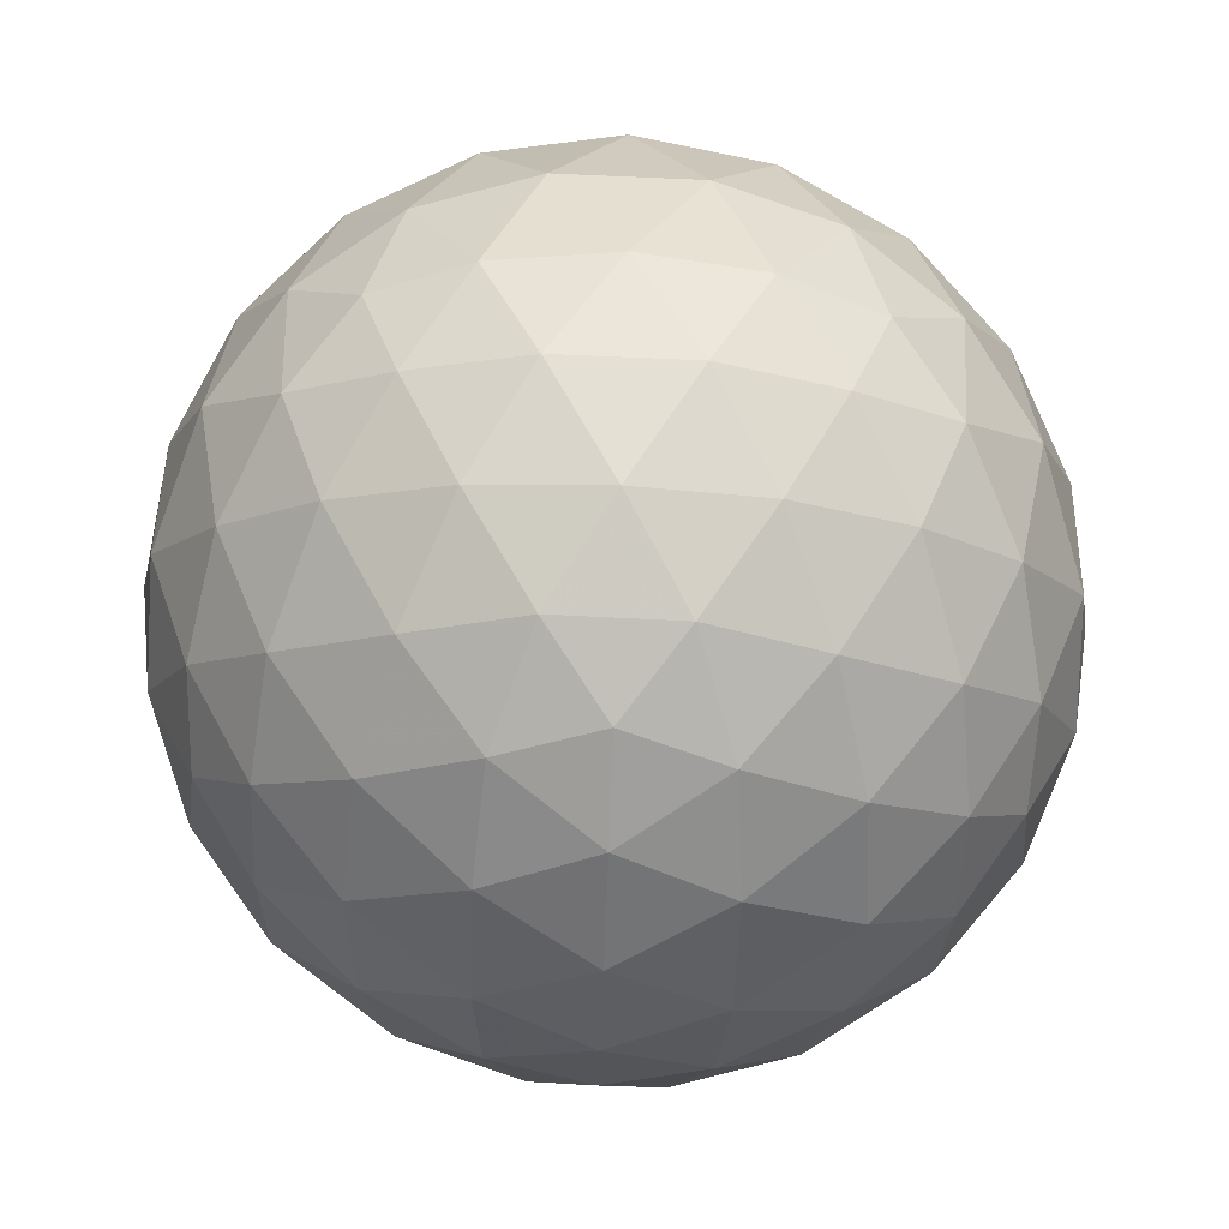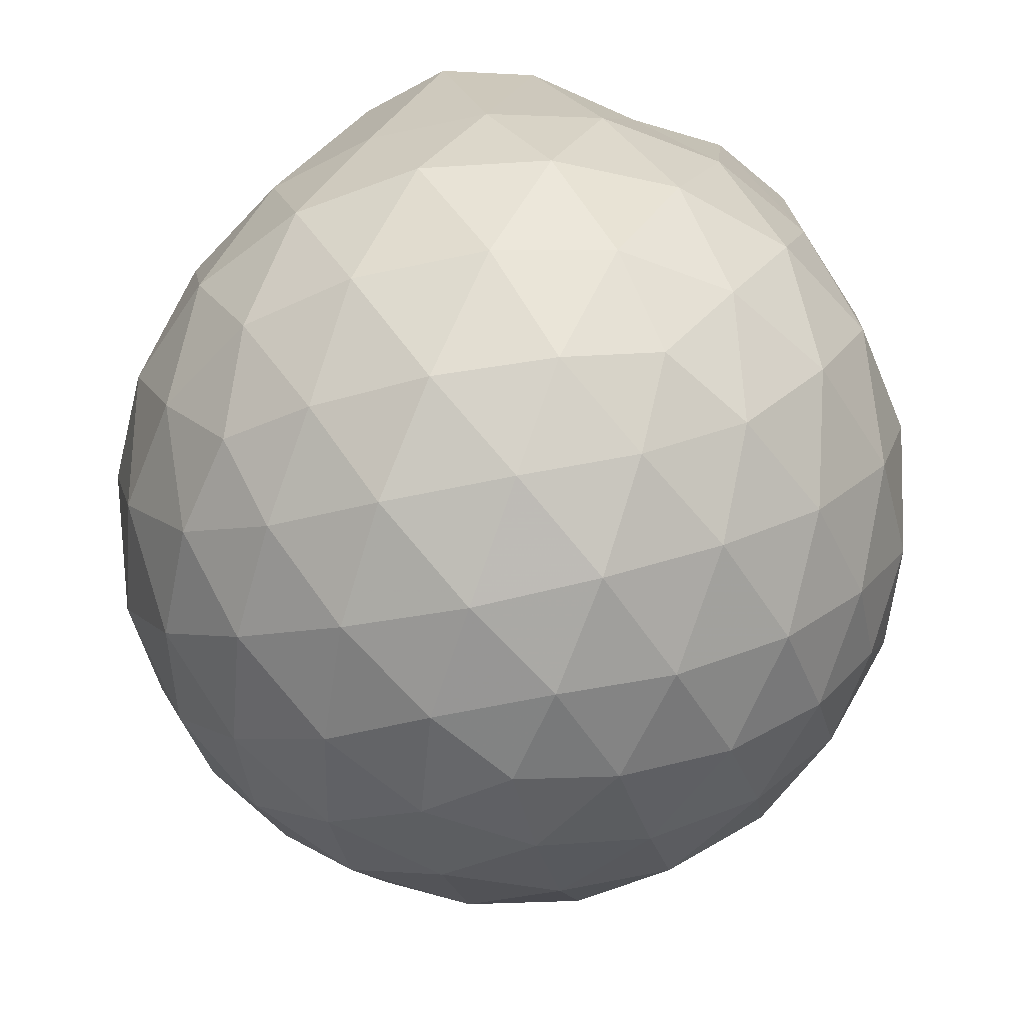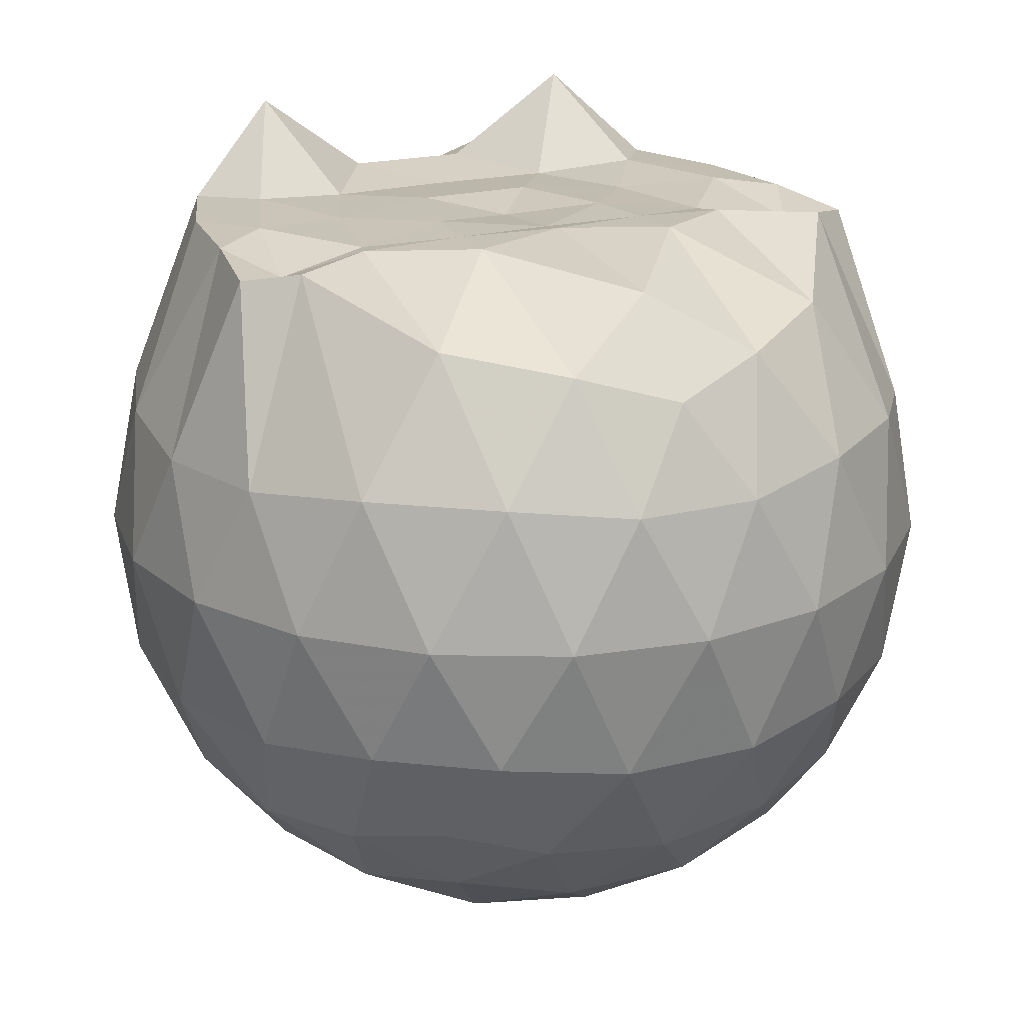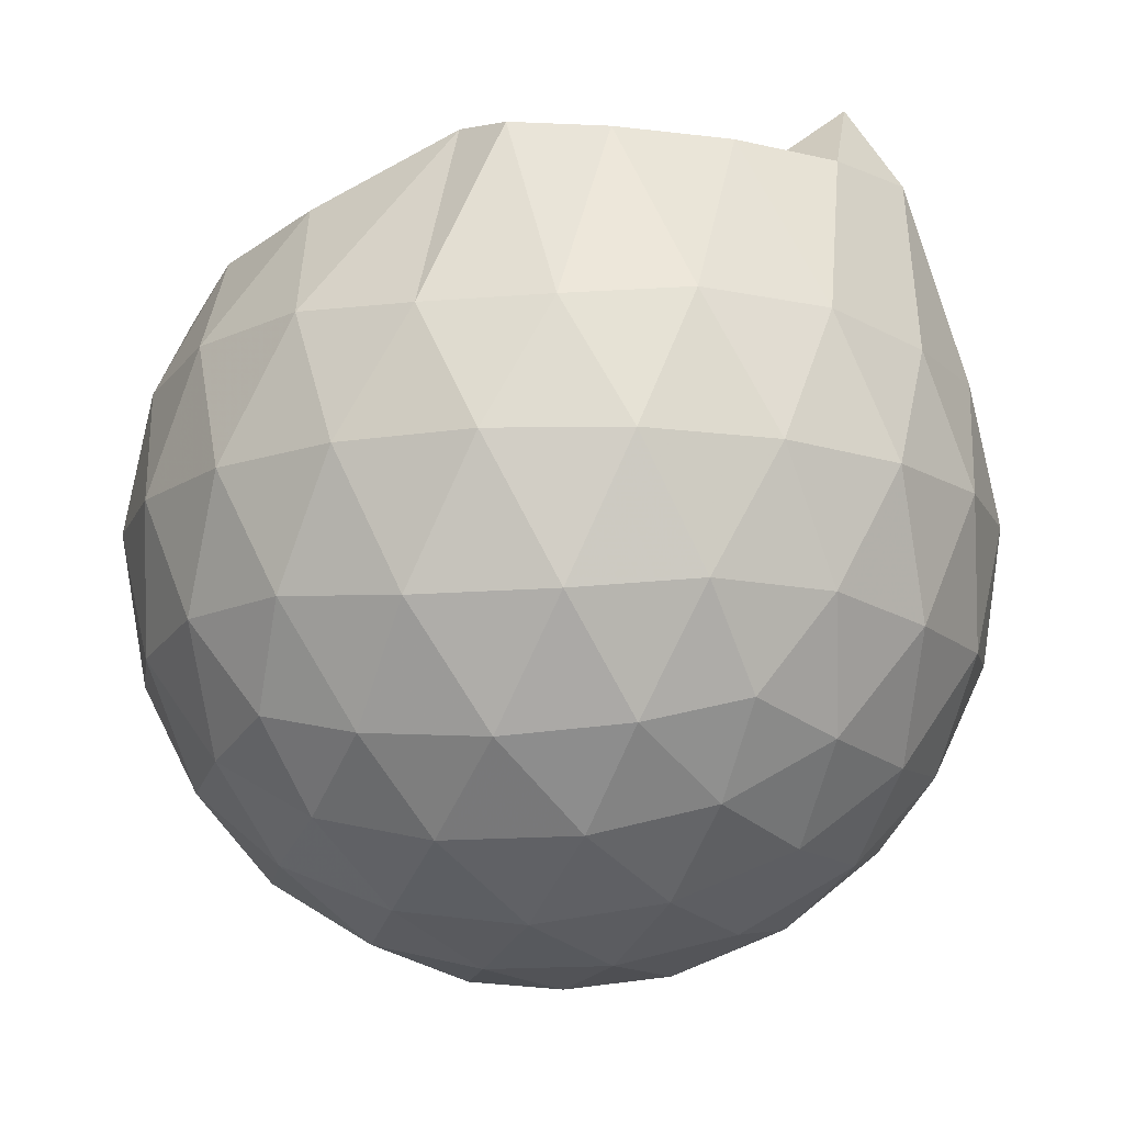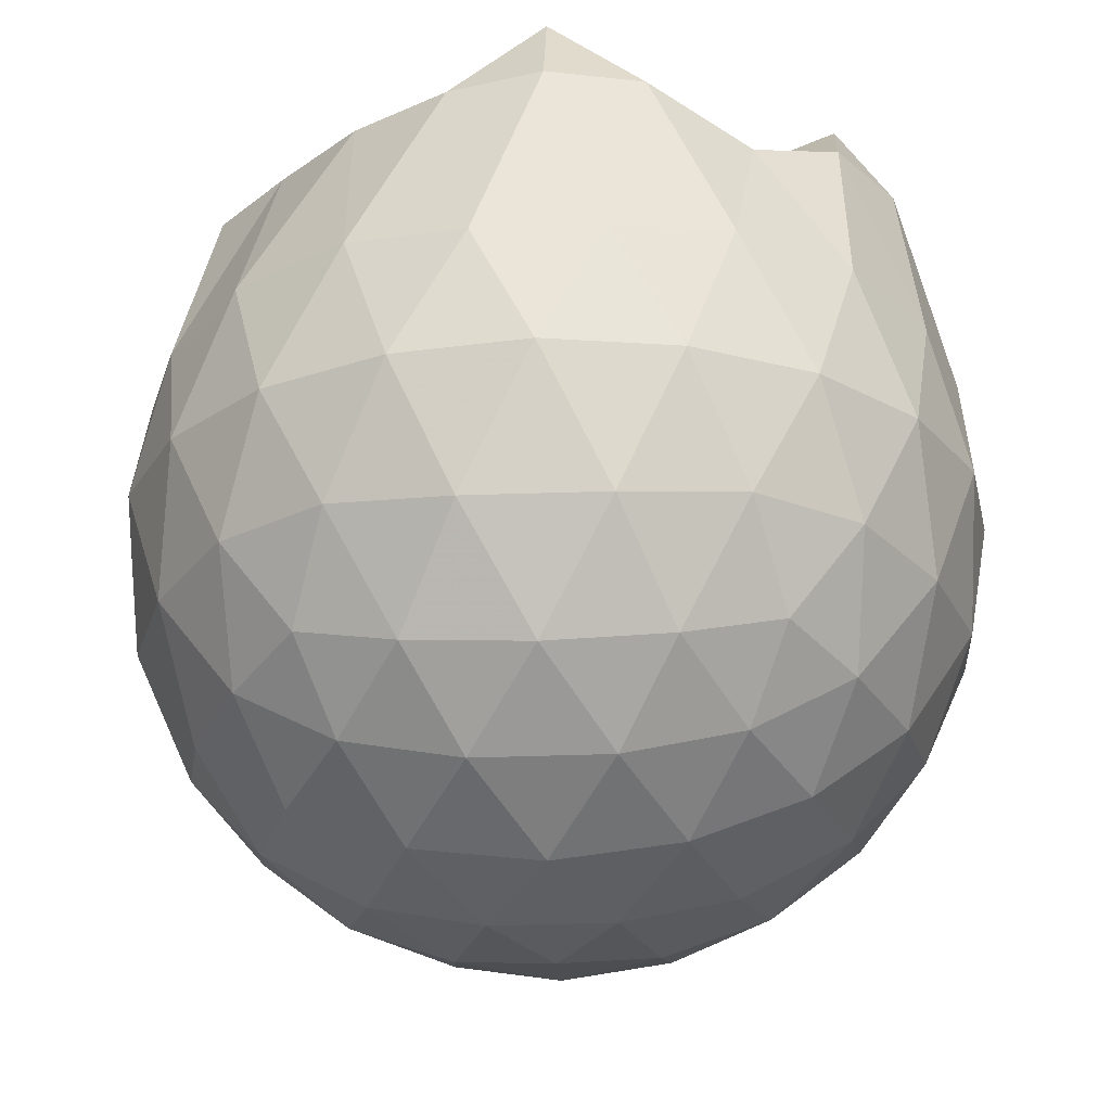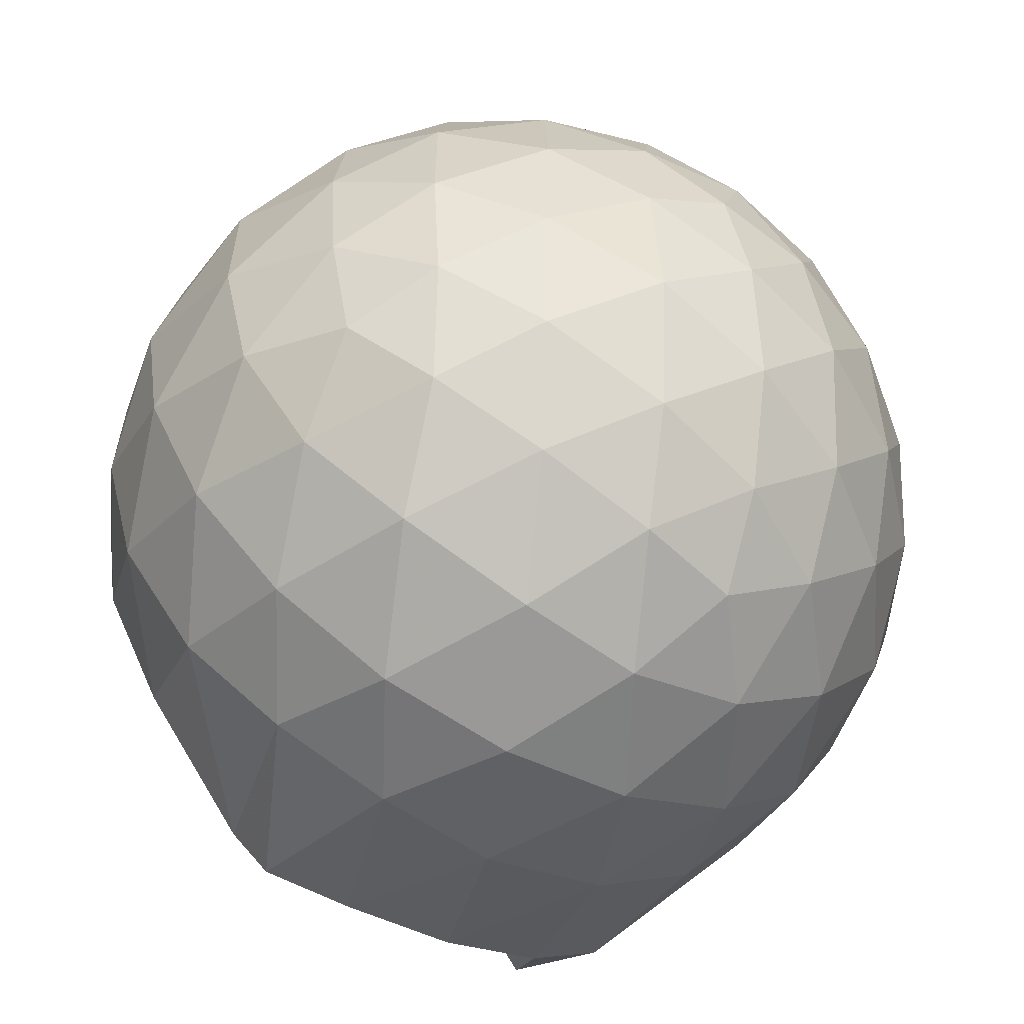
<metadata>
{"format":"obj","ext":"obj","renderer":"f3d","projection":"perspective","resolution":1024,"background":"white","views":[{"elev":-77.8,"azim":-56.3,"up":"+Z"},{"elev":-52.2,"azim":-112.8,"up":"+Z"},{"elev":20.1,"azim":64.3,"up":"+Z"},{"elev":-13.8,"azim":171.8,"up":"+Z"},{"elev":-23.8,"azim":-123.0,"up":"+Z"},{"elev":-59.9,"azim":149.4,"up":"+Y"}]}
</metadata>
<code>
v -1.511 -0.01567 0.9615
v -1.479 -0.01612 -0.7499
v -0.6289 -0.01585 0.7411
v -0.7003 0.2086 0.806
v -0.865 0.4512 0.8501
v -1.163 0.6453 0.9735
v -1.247 0.7565 0.9507
v -1.473 0.7212 0.969
v -1.742 0.6853 0.9692
v -1.985 0.596 0.9691
v -2.165 0.4622 0.9714
v -2.236 0.2448 0.9819
v -2.266 -0.01609 0.8849
v -2.237 -0.2772 0.9818
v -2.164 -0.4942 0.9705
v -1.985 -0.6285 0.9692
v -1.742 -0.7179 0.9693
v -1.473 -0.7536 0.9692
v -1.247 -0.7887 0.9504
v -1.162 -0.677 0.973
v -0.8649 -0.4833 0.8501
v -0.6999 -0.2409 0.806
v -0.5456 0.1273 0.5246
v -0.641 0.3965 0.553
v -0.8293 0.6505 0.554
v -1.058 0.821 0.5288
v -1.332 0.906 0.5316
v -1.618 0.8952 0.564
v -1.917 0.7962 0.5662
v -2.149 0.6345 0.5385
v -2.318 0.4036 0.5388
v -2.398 0.1374 0.5717
v -2.397 -0.17 0.5719
v -2.318 -0.4357 0.5385
v -2.149 -0.6666 0.5382
v -1.917 -0.8283 0.566
v -1.618 -0.9275 0.5635
v -1.332 -0.9382 0.531
v -1.058 -0.8533 0.5296
v -0.8292 -0.6827 0.5545
v -0.6408 -0.4286 0.5537
v -0.5455 -0.1596 0.5251
v -0.5377 0.2883 0.2413
v -0.6791 0.5624 0.2416
v -0.8992 0.7792 0.2427
v -1.176 0.9171 0.2442
v -1.481 0.9624 0.2464
v -1.786 0.9111 0.2484
v -2.06 0.7694 0.2488
v -2.277 0.5528 0.2517
v -2.414 0.2813 0.2512
v -2.461 -0.01613 0.2523
v -2.414 -0.3136 0.251
v -2.277 -0.5852 0.2519
v -2.06 -0.8016 0.2486
v -1.786 -0.9433 0.2483
v -1.481 -0.9946 0.2462
v -1.176 -0.9493 0.2441
v -0.8992 -0.8115 0.2425
v -0.6791 -0.5946 0.2417
v -0.5377 -0.3205 0.2411
v -0.4891 -0.01616 0.2407
v -0.6336 0.4163 -0.04354
v -0.8045 0.6492 -0.0422
v -1.042 0.8113 -0.06909
v -1.345 0.907 -0.06719
v -1.632 0.9105 -0.0374
v -1.907 0.8194 -0.03513
v -2.134 0.6458 -0.06081
v -2.319 0.3918 -0.05945
v -2.411 0.1249 -0.02967
v -2.411 -0.1571 -0.02965
v -2.319 -0.424 -0.05944
v -2.134 -0.678 -0.06082
v -1.907 -0.8516 -0.03517
v -1.632 -0.9427 -0.03744
v -1.345 -0.9392 -0.06721
v -1.042 -0.8436 -0.06916
v -0.8045 -0.6815 -0.04214
v -0.6336 -0.4486 -0.04359
v -0.5501 -0.1745 -0.07204
v -0.5501 0.1422 -0.07206
v -0.7822 0.4866 -0.2547
v -0.9709 0.6302 -0.3106
v -1.229 0.7471 -0.3327
v -1.508 0.8003 -0.3068
v -1.745 0.7919 -0.2479
v -1.94 0.6577 -0.3028
v -2.131 0.4509 -0.3244
v -2.268 0.2071 -0.2991
v -2.333 -0.01612 -0.2416
v -2.268 -0.2394 -0.2991
v -2.131 -0.4832 -0.3244
v -1.94 -0.69 -0.3028
v -1.745 -0.8242 -0.2479
v -1.508 -0.8326 -0.3068
v -1.229 -0.7793 -0.3327
v -0.9709 -0.6624 -0.3106
v -0.7822 -0.5189 -0.2548
v -0.7022 -0.2963 -0.3121
v -0.6687 -0.01612 -0.3361
v -0.7022 0.264 -0.3121
v -0.8122 -0.01623 0.9409
v -1.131 0.2234 0.9902
v -1.293 0.4442 0.9726
v -1.307 0.6377 0.9312
v -1.565 0.5898 0.9813
v -1.834 0.4877 0.9826
v -2.056 0.3843 1.176
v -2.097 0.121 0.9807
v -2.098 -0.1536 0.9817
v -2.057 -0.4171 1.175
v -1.833 -0.521 0.9826
v -1.565 -0.6222 0.9813
v -1.307 -0.6704 0.931
v -1.293 -0.4766 0.9727
v -1.132 -0.2556 0.9903
v -1.223 -0.01655 0.9936
v -1.265 0.2155 0.9879
v -1.354 0.421 0.9658
v -1.632 0.3571 0.9659
v -1.887 0.2581 0.9592
v -1.906 -0.01602 0.957
v -1.888 -0.2907 0.9592
v -1.632 -0.3893 0.9658
v -1.355 -0.4533 0.9658
v -1.265 -0.2473 0.9876
v -1.295 -0.01636 0.9809
v -1.436 0.1959 0.9848
v -1.684 0.1149 0.9795
v -1.684 -0.1467 0.9797
v -1.435 -0.228 0.9845
v -0.8982 0.4024 -0.4472
v -1.137 0.534 -0.5085
v -1.429 0.6269 -0.5063
v -1.7 0.6575 -0.4411
v -1.9 0.4723 -0.502
v -2.078 0.2269 -0.4994
v -2.192 -0.01612 -0.4352
v -2.078 -0.2592 -0.4994
v -1.9 -0.5046 -0.502
v -1.7 -0.6898 -0.4411
v -1.429 -0.6591 -0.5063
v -1.137 -0.5662 -0.5085
v -0.8982 -0.4346 -0.4472
v -0.8451 -0.1683 -0.5104
v -0.8451 0.136 -0.5104
v -1.075 0.2743 -0.6188
v -1.348 0.381 -0.6569
v -1.632 0.4519 -0.6143
v -1.819 0.2277 -0.6521
v -1.975 -0.01612 -0.6105
v -1.819 -0.2599 -0.6521
v -1.632 -0.4841 -0.6143
v -1.348 -0.4132 -0.6569
v -1.075 -0.3066 -0.6188
v -1.056 -0.01612 -0.659
v -1.285 0.1233 -0.7221
v -1.553 0.2088 -0.72
v -1.718 -0.01612 -0.7179
v -1.553 -0.2411 -0.72
v -1.285 -0.1554 -0.7221
f 3 23 4
f 4 23 24
f 4 24 5
f 5 24 25
f 5 25 6
f 6 25 26
f 6 26 7
f 7 26 27
f 7 27 8
f 8 27 28
f 8 28 9
f 9 28 29
f 9 29 10
f 10 29 30
f 10 30 11
f 11 30 31
f 11 31 12
f 12 31 32
f 12 32 13
f 13 32 33
f 13 33 14
f 14 33 34
f 14 34 15
f 15 34 35
f 15 35 16
f 16 35 36
f 16 36 17
f 17 36 37
f 17 37 18
f 18 37 38
f 18 38 19
f 19 38 39
f 19 39 20
f 20 39 40
f 20 40 21
f 21 40 41
f 21 41 22
f 22 41 42
f 22 42 3
f 3 42 23
f 23 43 24
f 24 43 44
f 24 44 25
f 25 44 45
f 25 45 26
f 26 45 46
f 26 46 27
f 27 46 47
f 27 47 28
f 28 47 48
f 28 48 29
f 29 48 49
f 29 49 30
f 30 49 50
f 30 50 31
f 31 50 51
f 31 51 32
f 32 51 52
f 32 52 33
f 33 52 53
f 33 53 34
f 34 53 54
f 34 54 35
f 35 54 55
f 35 55 36
f 36 55 56
f 36 56 37
f 37 56 57
f 37 57 38
f 38 57 58
f 38 58 39
f 39 58 59
f 39 59 40
f 40 59 60
f 40 60 41
f 41 60 61
f 41 61 42
f 42 61 62
f 42 62 23
f 23 62 43
f 43 63 44
f 44 63 64
f 44 64 45
f 45 64 65
f 45 65 46
f 46 65 66
f 46 66 47
f 47 66 67
f 47 67 48
f 48 67 68
f 48 68 49
f 49 68 69
f 49 69 50
f 50 69 70
f 50 70 51
f 51 70 71
f 51 71 52
f 52 71 72
f 52 72 53
f 53 72 73
f 53 73 54
f 54 73 74
f 54 74 55
f 55 74 75
f 55 75 56
f 56 75 76
f 56 76 57
f 57 76 77
f 57 77 58
f 58 77 78
f 58 78 59
f 59 78 79
f 59 79 60
f 60 79 80
f 60 80 61
f 61 80 81
f 61 81 62
f 62 81 82
f 62 82 43
f 43 82 63
f 63 83 64
f 64 83 84
f 64 84 65
f 65 84 85
f 65 85 66
f 66 85 86
f 66 86 67
f 67 86 87
f 67 87 68
f 68 87 88
f 68 88 69
f 69 88 89
f 69 89 70
f 70 89 90
f 70 90 71
f 71 90 91
f 71 91 72
f 72 91 92
f 72 92 73
f 73 92 93
f 73 93 74
f 74 93 94
f 74 94 75
f 75 94 95
f 75 95 76
f 76 95 96
f 76 96 77
f 77 96 97
f 77 97 78
f 78 97 98
f 78 98 79
f 79 98 99
f 79 99 80
f 80 99 100
f 80 100 81
f 81 100 101
f 81 101 82
f 82 101 102
f 82 102 63
f 63 102 83
f 103 104 118
f 104 119 118
f 104 105 119
f 105 120 119
f 105 106 120
f 106 107 120
f 107 121 120
f 107 108 121
f 108 122 121
f 108 109 122
f 109 110 122
f 110 123 122
f 110 111 123
f 111 124 123
f 111 112 124
f 112 113 124
f 113 125 124
f 113 114 125
f 114 126 125
f 114 115 126
f 115 116 126
f 116 127 126
f 116 117 127
f 117 118 127
f 117 103 118
f 118 119 128
f 119 129 128
f 119 120 129
f 120 121 129
f 121 130 129
f 121 122 130
f 122 123 130
f 123 131 130
f 123 124 131
f 124 125 131
f 125 132 131
f 125 126 132
f 126 127 132
f 127 128 132
f 127 118 128
f 133 148 134
f 134 148 149
f 134 149 135
f 135 149 150
f 135 150 136
f 136 150 137
f 137 150 151
f 137 151 138
f 138 151 152
f 138 152 139
f 139 152 140
f 140 152 153
f 140 153 141
f 141 153 154
f 141 154 142
f 142 154 143
f 143 154 155
f 143 155 144
f 144 155 156
f 144 156 145
f 145 156 146
f 146 156 157
f 146 157 147
f 147 157 148
f 147 148 133
f 148 158 149
f 149 158 159
f 149 159 150
f 150 159 151
f 151 159 160
f 151 160 152
f 152 160 153
f 153 160 161
f 153 161 154
f 154 161 155
f 155 161 162
f 155 162 156
f 156 162 157
f 157 162 158
f 157 158 148
f 3 4 103
f 103 4 104
f 4 5 104
f 104 5 105
f 5 6 105
f 105 6 106
f 6 7 106
f 7 8 106
f 106 8 107
f 8 9 107
f 107 9 108
f 9 10 108
f 108 10 109
f 10 11 109
f 11 12 109
f 109 12 110
f 12 13 110
f 110 13 111
f 13 14 111
f 111 14 112
f 14 15 112
f 15 16 112
f 112 16 113
f 16 17 113
f 113 17 114
f 17 18 114
f 114 18 115
f 18 19 115
f 19 20 115
f 115 20 116
f 20 21 116
f 116 21 117
f 21 22 117
f 117 22 103
f 22 3 103
f 83 133 84
f 84 133 134
f 84 134 85
f 85 134 135
f 85 135 86
f 86 135 136
f 86 136 87
f 87 136 88
f 88 136 137
f 88 137 89
f 89 137 138
f 89 138 90
f 90 138 139
f 90 139 91
f 91 139 92
f 92 139 140
f 92 140 93
f 93 140 141
f 93 141 94
f 94 141 142
f 94 142 95
f 95 142 96
f 96 142 143
f 96 143 97
f 97 143 144
f 97 144 98
f 98 144 145
f 98 145 99
f 99 145 100
f 100 145 146
f 100 146 101
f 101 146 147
f 101 147 102
f 102 147 133
f 102 133 83
f 128 129 1
f 129 130 1
f 130 131 1
f 131 132 1
f 132 128 1
f 159 158 2
f 160 159 2
f 161 160 2
f 162 161 2
f 158 162 2

</code>
